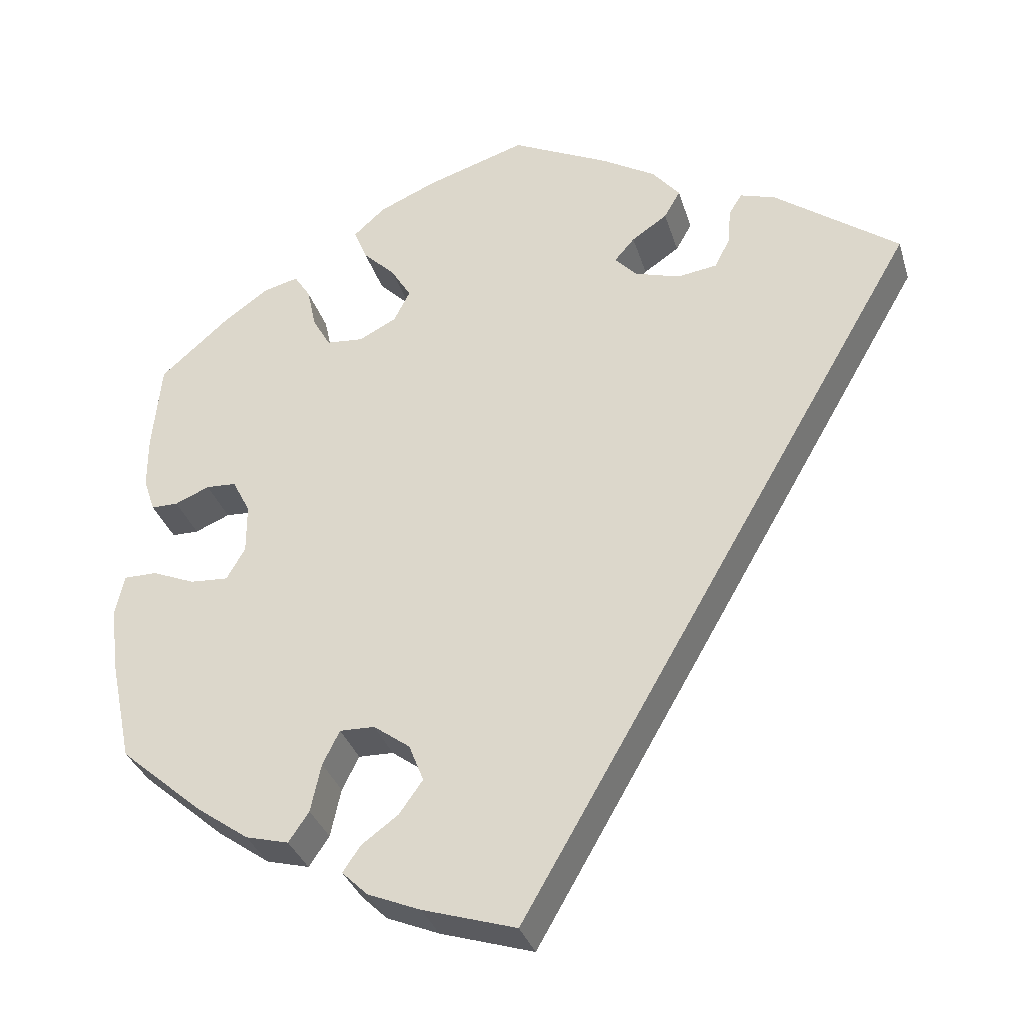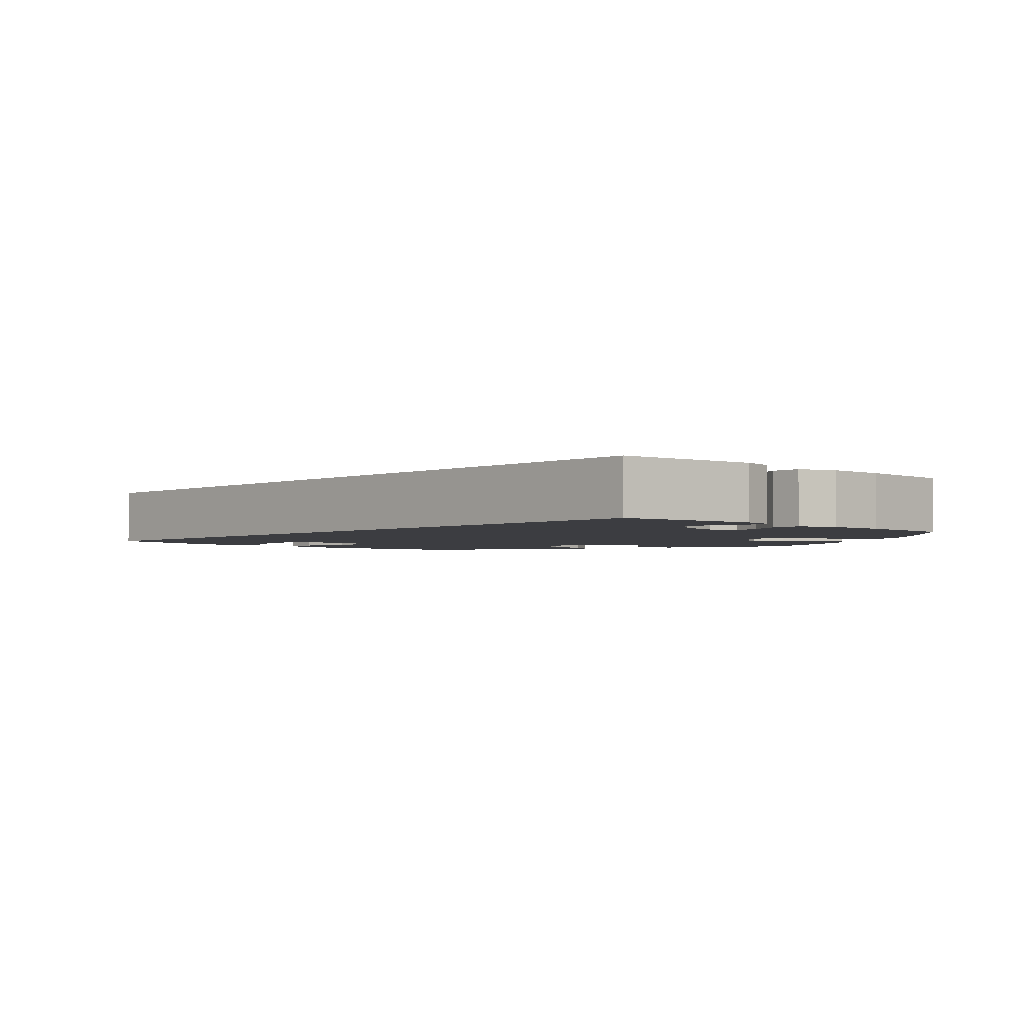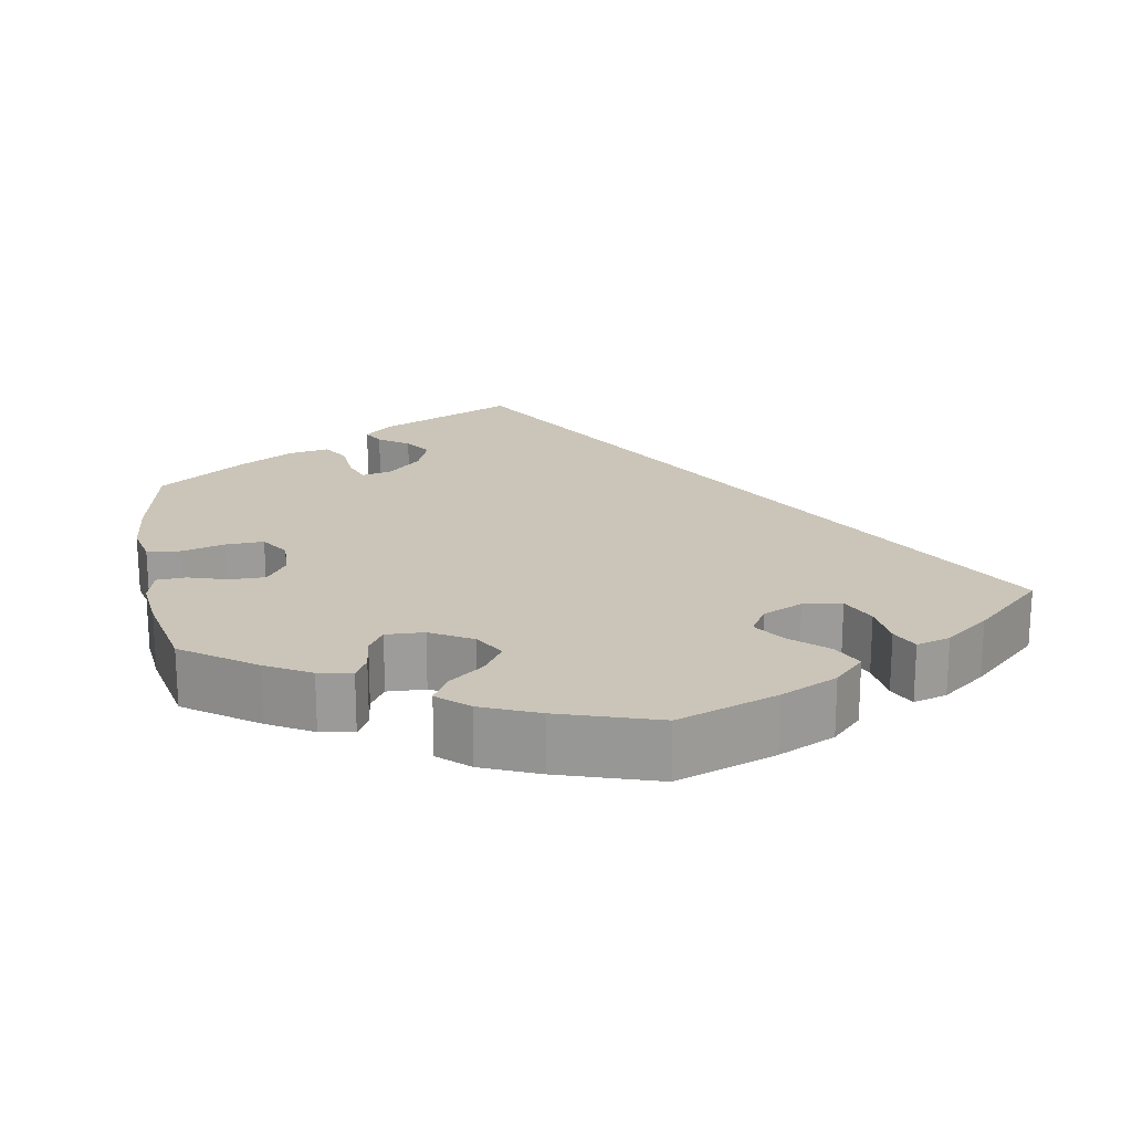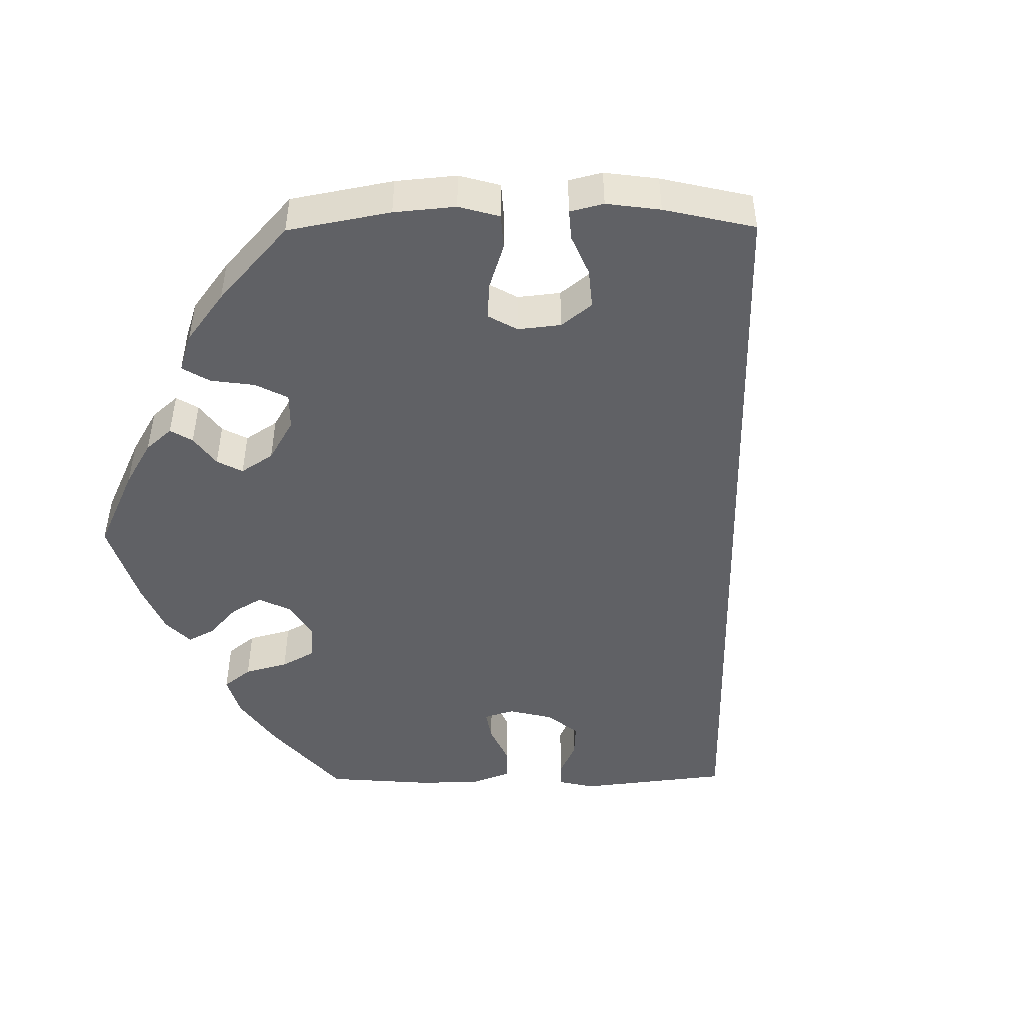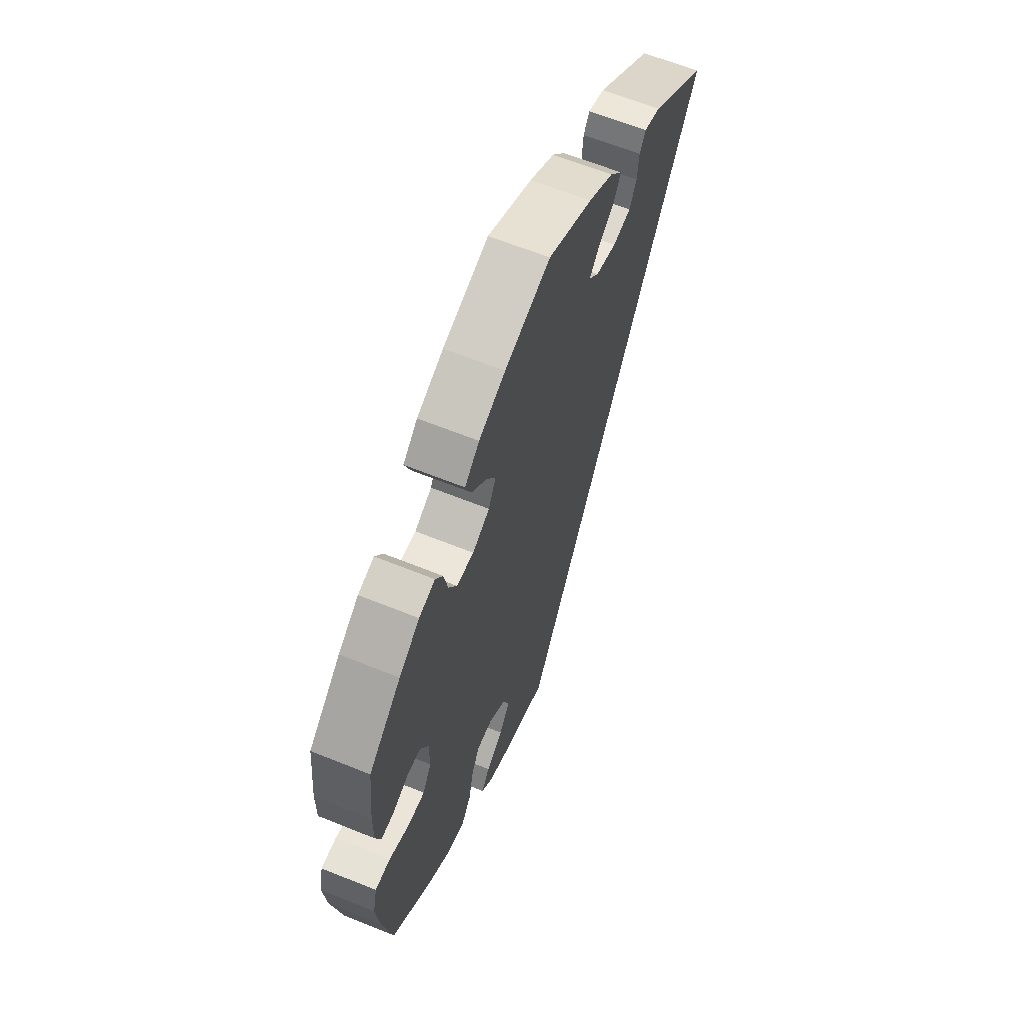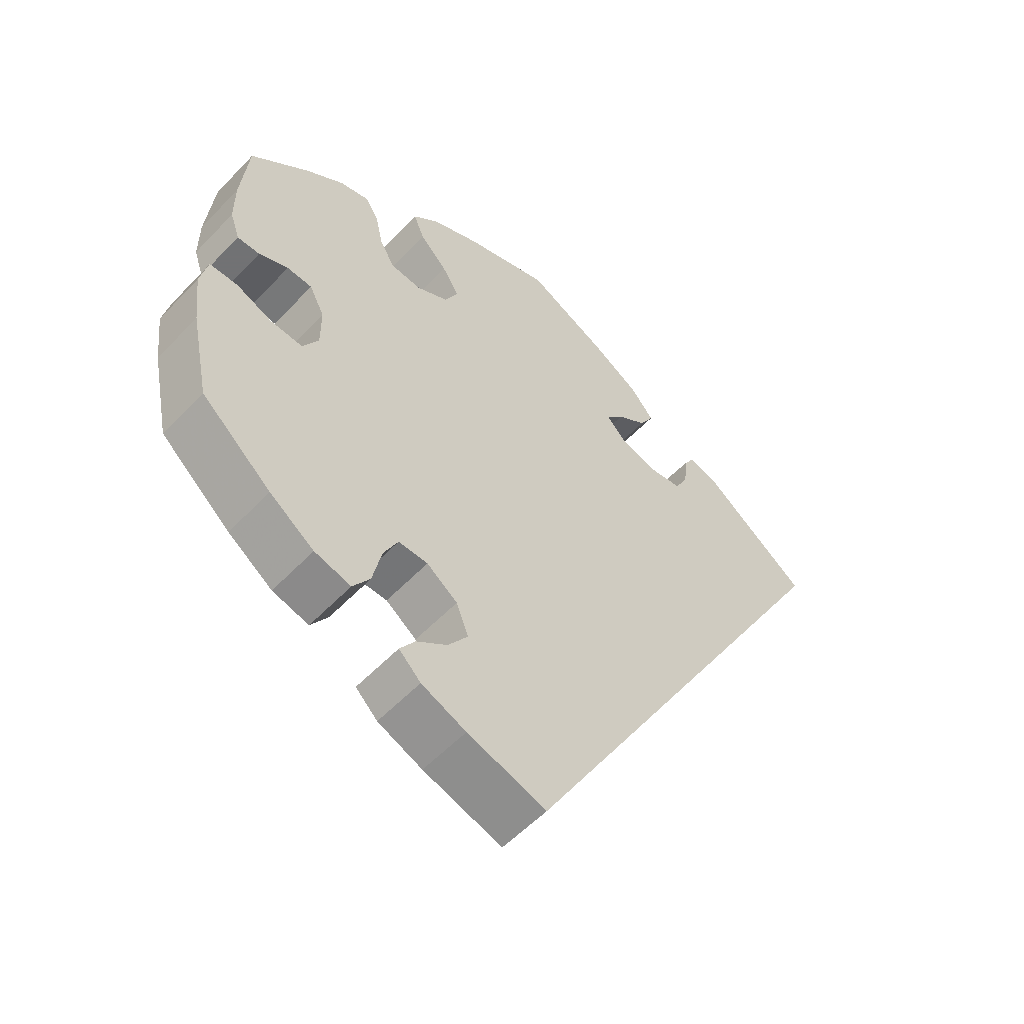
<metadata>
{"format":"obj","ext":"obj","renderer":"f3d","projection":"perspective","resolution":1024,"background":"white","views":[{"elev":-33.2,"azim":-163.9,"up":"+Z"},{"elev":-2.8,"azim":-73.1,"up":"+Y"},{"elev":20.4,"azim":109.6,"up":"+Y"},{"elev":-48.8,"azim":150.5,"up":"+Y"},{"elev":63.1,"azim":112.3,"up":"+Z"},{"elev":-55.6,"azim":137.4,"up":"+Z"}]}
</metadata>
<code>
v -0.501 0.07 0.288
v -0.348 0.07 0.401
v -0.304 0.07 0.415
v -0.288 0.07 0.389
v -0.284 0.07 0.343
v -0.265 0.07 0.306
v -0.216 0.07 0.299
v -0.16 0.07 0.316
v -0.133 0.07 0.345
v -0.158 0.07 0.374
v -0.202 0.07 0.404
v -0.222 0.07 0.439
v -0.188 0.07 0.48
v -0.121 0.07 0.52
v -0.001 0.07 0.578
v 0.122 0.07 0.539
v 0.193 0.07 0.508
v 0.232 0.07 0.473
v 0.216 0.07 0.433
v 0.176 0.07 0.393
v 0.151 0.07 0.352
v 0.171 0.07 0.313
v 0.217 0.07 0.289
v 0.263 0.07 0.293
v 0.285 0.07 0.332
v 0.296 0.07 0.383
v 0.316 0.07 0.414
v 0.359 0.07 0.403
v 0.414 0.07 0.364
v 0.5 0.07 0.289
v 0.511 0.07 0.178
v 0.511 0.07 0.113
v 0.497 0.07 0.072
v 0.464 0.07 0.072
v 0.421 0.07 0.09
v 0.384 0.07 0.088
v 0.362 0.07 0.045
v 0.362 0.07 -0.016
v 0.385 0.07 -0.056
v 0.432 0.07 -0.053
v 0.485 0.07 -0.031
v 0.526 0.07 -0.031
v 0.537 0.07 -0.081
v 0.528 0.07 -0.159
v 0.501 0.07 -0.289
v 0.399 0.07 -0.377
v 0.334 0.07 -0.423
v 0.281 0.07 -0.437
v 0.256 0.07 -0.4
v 0.243 0.07 -0.34
v 0.222 0.07 -0.298
v 0.179 0.07 -0.299
v 0.134 0.07 -0.332
v 0.116 0.07 -0.378
v 0.145 0.07 -0.419
v 0.19 0.07 -0.452
v 0.212 0.07 -0.484
v 0.18 0.07 -0.515
v 0.115 0.07 -0.542
v 0 0.07 -0.578
v -0.501 0 0.288
v -0.348 0 0.401
v -0.304 0 0.415
v -0.288 0 0.389
v -0.284 0 0.343
v -0.265 0 0.306
v -0.216 0 0.299
v -0.16 0 0.316
v -0.133 0 0.345
v -0.158 0 0.374
v -0.202 0 0.404
v -0.222 0 0.439
v -0.188 0 0.48
v -0.121 0 0.52
v -0.001 0 0.578
v 0.122 0 0.539
v 0.193 0 0.508
v 0.232 0 0.473
v 0.216 0 0.433
v 0.176 0 0.393
v 0.151 0 0.352
v 0.171 0 0.313
v 0.217 0 0.289
v 0.263 0 0.293
v 0.285 0 0.332
v 0.296 0 0.383
v 0.316 0 0.414
v 0.359 0 0.403
v 0.414 0 0.364
v 0.5 0 0.289
v 0.511 0 0.178
v 0.511 0 0.113
v 0.497 0 0.072
v 0.464 0 0.072
v 0.421 0 0.09
v 0.384 0 0.088
v 0.362 0 0.045
v 0.362 0 -0.016
v 0.385 0 -0.056
v 0.432 0 -0.053
v 0.485 0 -0.031
v 0.526 0 -0.031
v 0.537 0 -0.081
v 0.528 0 -0.159
v 0.501 0 -0.289
v 0.399 0 -0.377
v 0.334 0 -0.423
v 0.281 0 -0.437
v 0.256 0 -0.4
v 0.243 0 -0.34
v 0.222 0 -0.298
v 0.179 0 -0.299
v 0.134 0 -0.332
v 0.116 0 -0.378
v 0.145 0 -0.419
v 0.19 0 -0.452
v 0.212 0 -0.484
v 0.18 0 -0.515
v 0.115 0 -0.542
v 0 0 -0.578
f 55 56 57 58
f 54 55 58 59
f 47 48 49 50
f 47 50 51
f 46 47 51
f 45 46 51
f 44 45 51 52
f 40 41 42 43
f 39 40 43 44
f 32 33 34 35
f 32 35 36
f 31 32 36
f 30 31 36
f 29 30 36
f 28 29 36 37
f 25 26 27 28
f 24 25 28 37
f 17 18 19 20
f 17 20 21
f 16 17 21
f 15 16 21
f 14 15 21 22
f 10 11 12 13
f 9 10 13 14
f 2 3 4 5
f 2 5 6
f 1 2 6
f 54 59 60 1
f 39 44 52
f 38 39 52 53
f 23 24 37 38
f 22 23 38 53
f 9 14 22 53
f 8 9 53 54
f 54 1 6 7
f 7 8 54
f 118 117 116 115
f 119 118 115 114
f 110 109 108 107
f 111 110 107
f 111 107 106
f 111 106 105
f 112 111 105 104
f 103 102 101 100
f 104 103 100 99
f 95 94 93 92
f 96 95 92
f 96 92 91
f 96 91 90
f 96 90 89
f 97 96 89 88
f 88 87 86 85
f 97 88 85 84
f 80 79 78 77
f 81 80 77
f 81 77 76
f 81 76 75
f 82 81 75 74
f 73 72 71 70
f 74 73 70 69
f 65 64 63 62
f 66 65 62
f 66 62 61
f 61 120 119 114
f 112 104 99
f 113 112 99 98
f 98 97 84 83
f 113 98 83 82
f 113 82 74 69
f 114 113 69 68
f 67 66 61 114
f 114 68 67
f 1 61 62 2
f 2 62 63 3
f 3 63 64 4
f 4 64 65 5
f 5 65 66 6
f 6 66 67 7
f 7 67 68 8
f 8 68 69 9
f 9 69 70 10
f 10 70 71 11
f 11 71 72 12
f 12 72 73 13
f 13 73 74 14
f 14 74 75 15
f 15 75 76 16
f 16 76 77 17
f 17 77 78 18
f 18 78 79 19
f 19 79 80 20
f 20 80 81 21
f 21 81 82 22
f 22 82 83 23
f 23 83 84 24
f 24 84 85 25
f 25 85 86 26
f 26 86 87 27
f 27 87 88 28
f 28 88 89 29
f 29 89 90 30
f 30 90 91 31
f 31 91 92 32
f 32 92 93 33
f 33 93 94 34
f 34 94 95 35
f 35 95 96 36
f 36 96 97 37
f 37 97 98 38
f 38 98 99 39
f 39 99 100 40
f 40 100 101 41
f 41 101 102 42
f 42 102 103 43
f 43 103 104 44
f 44 104 105 45
f 45 105 106 46
f 46 106 107 47
f 47 107 108 48
f 48 108 109 49
f 49 109 110 50
f 50 110 111 51
f 51 111 112 52
f 52 112 113 53
f 53 113 114 54
f 54 114 115 55
f 55 115 116 56
f 56 116 117 57
f 57 117 118 58
f 58 118 119 59
f 59 119 120 60
f 60 120 61 1

</code>
